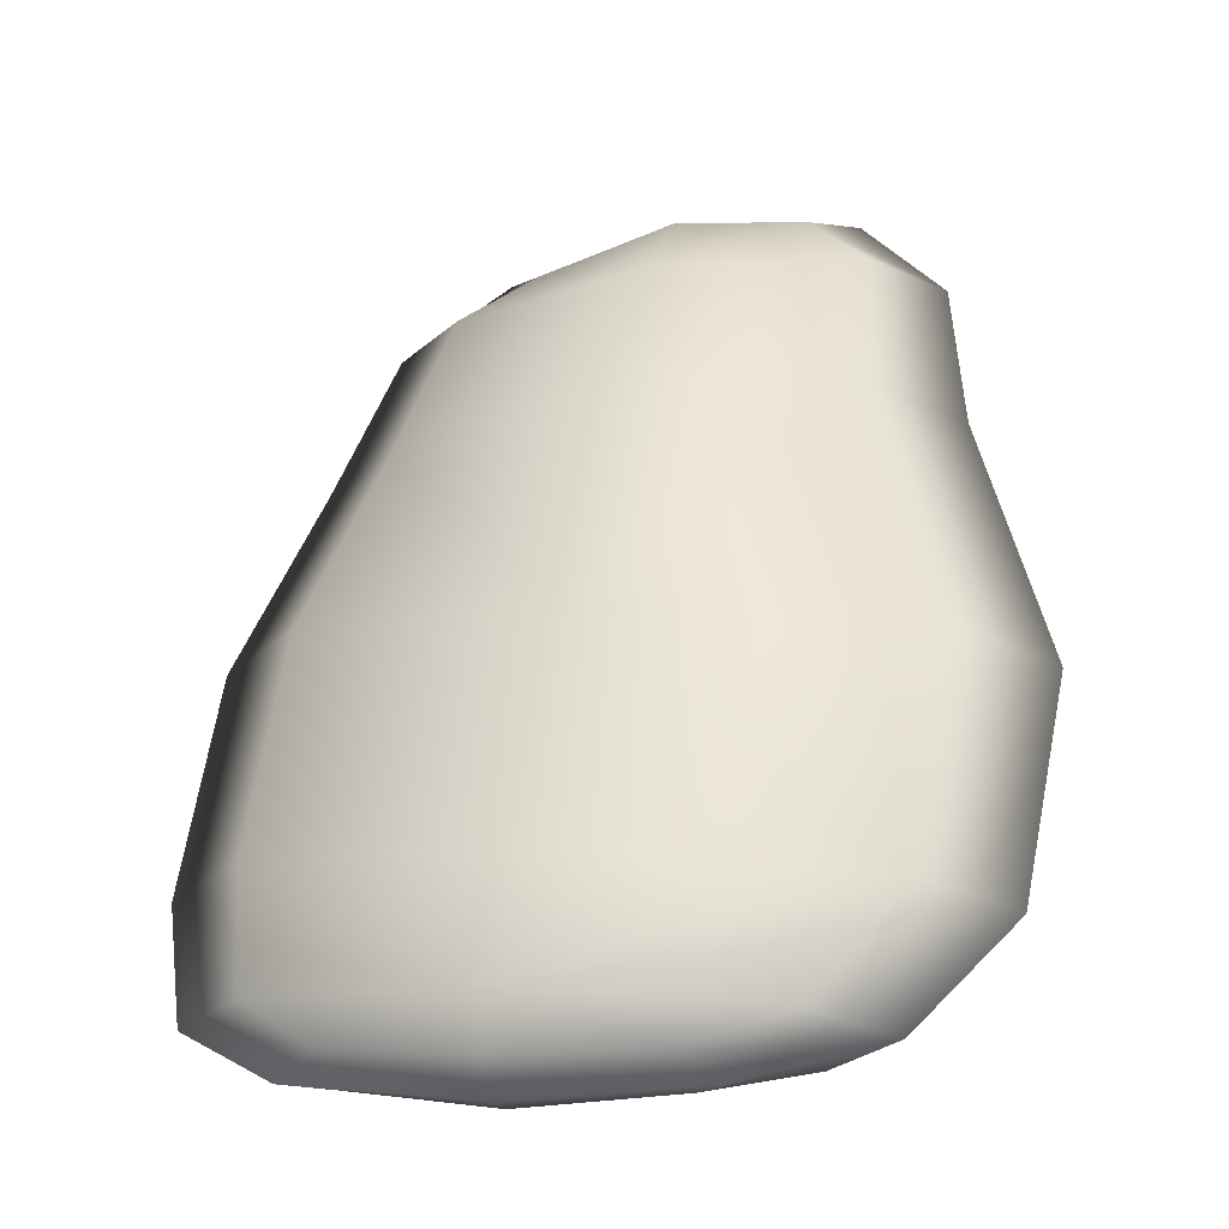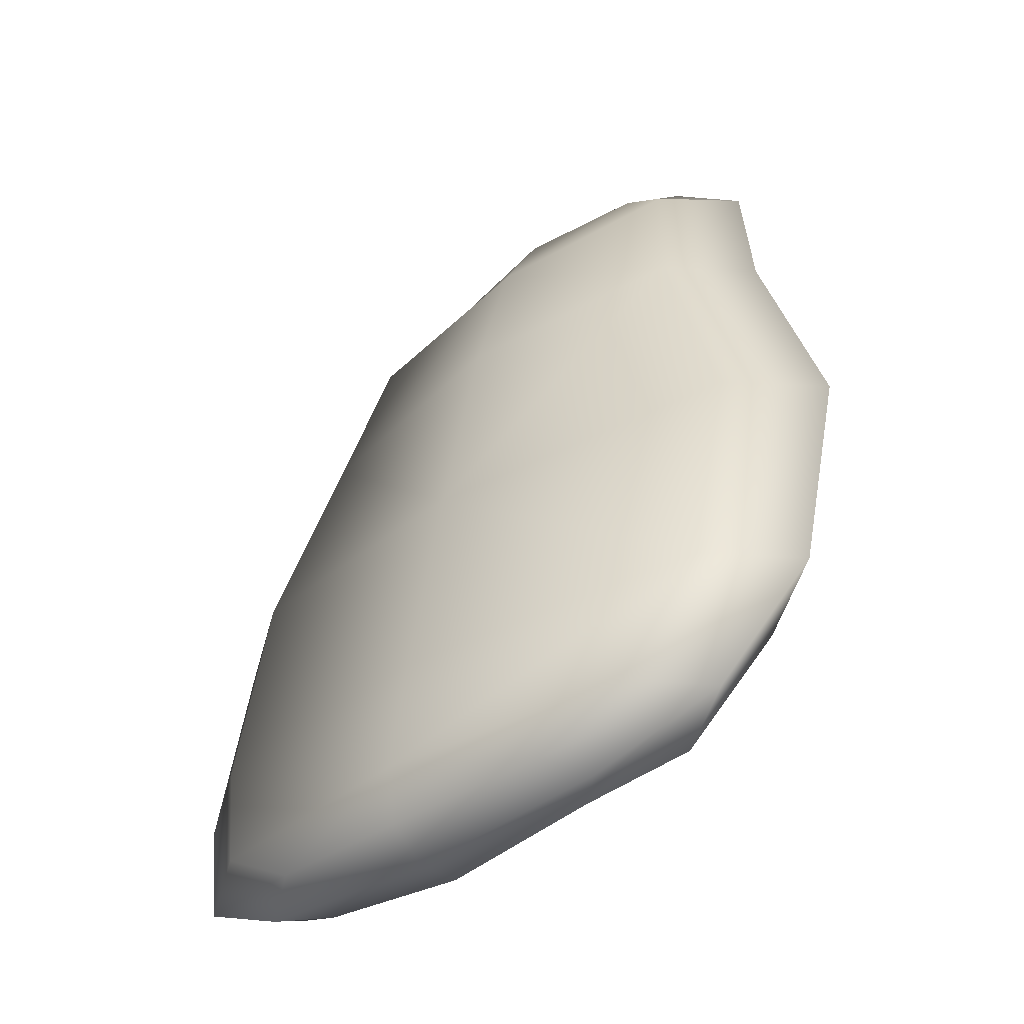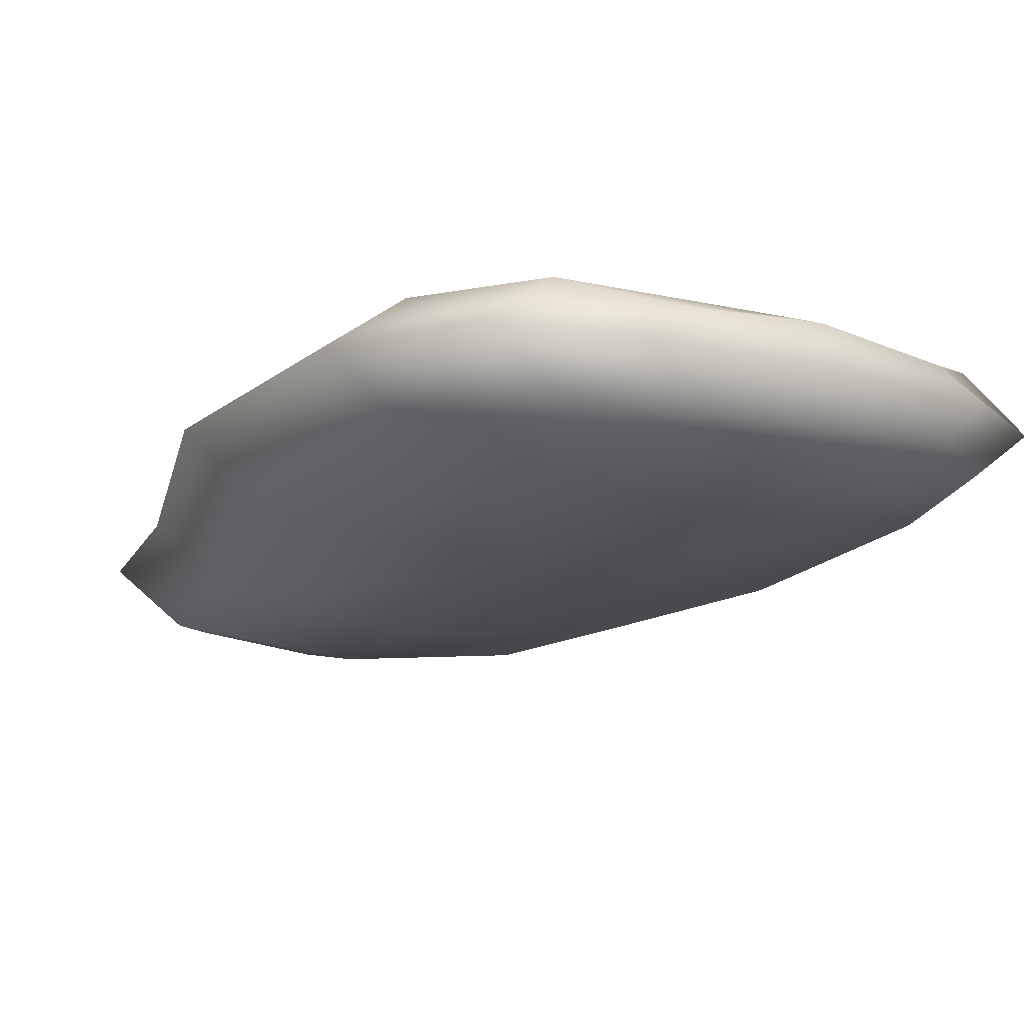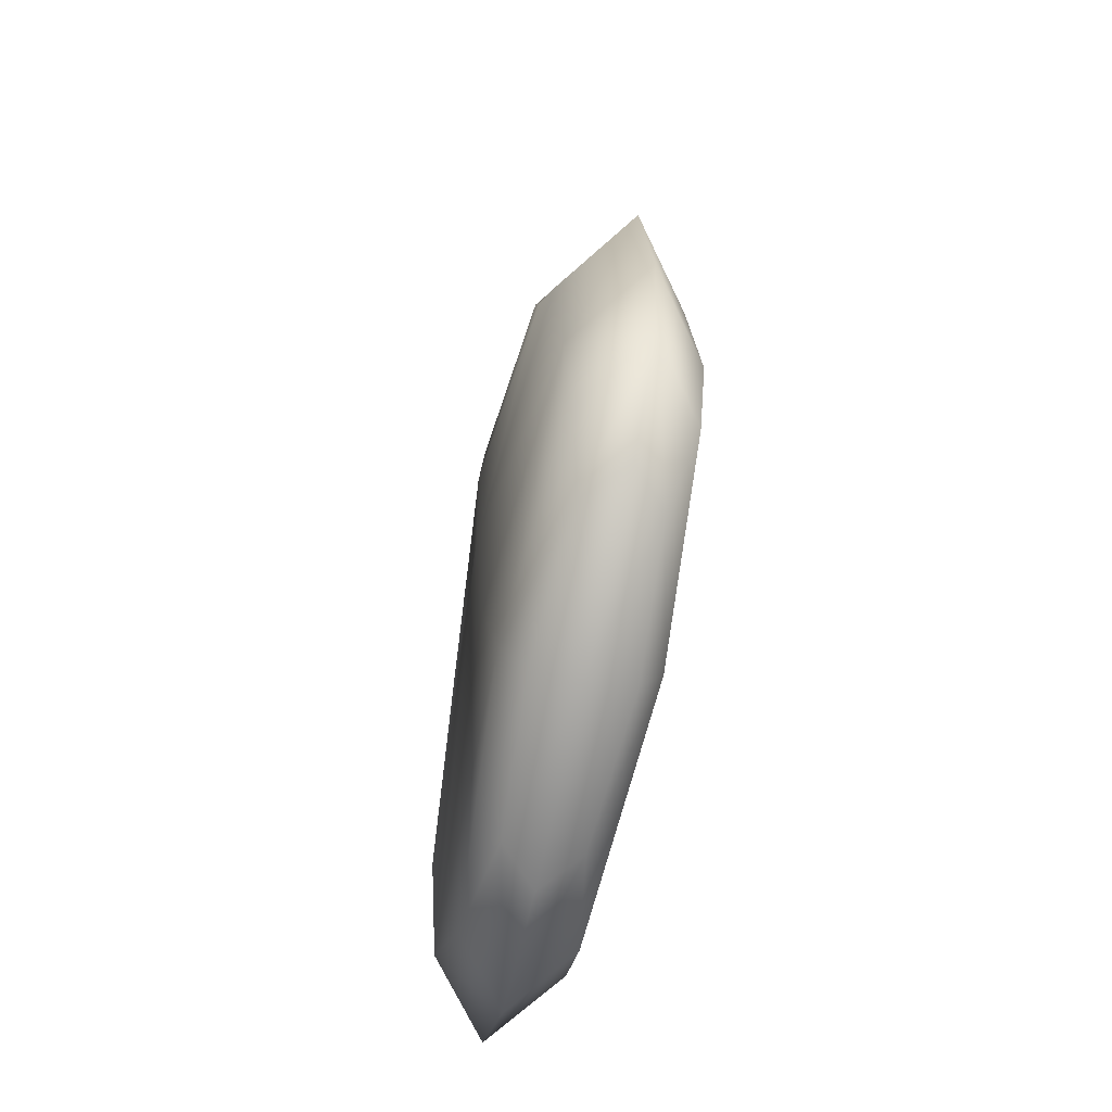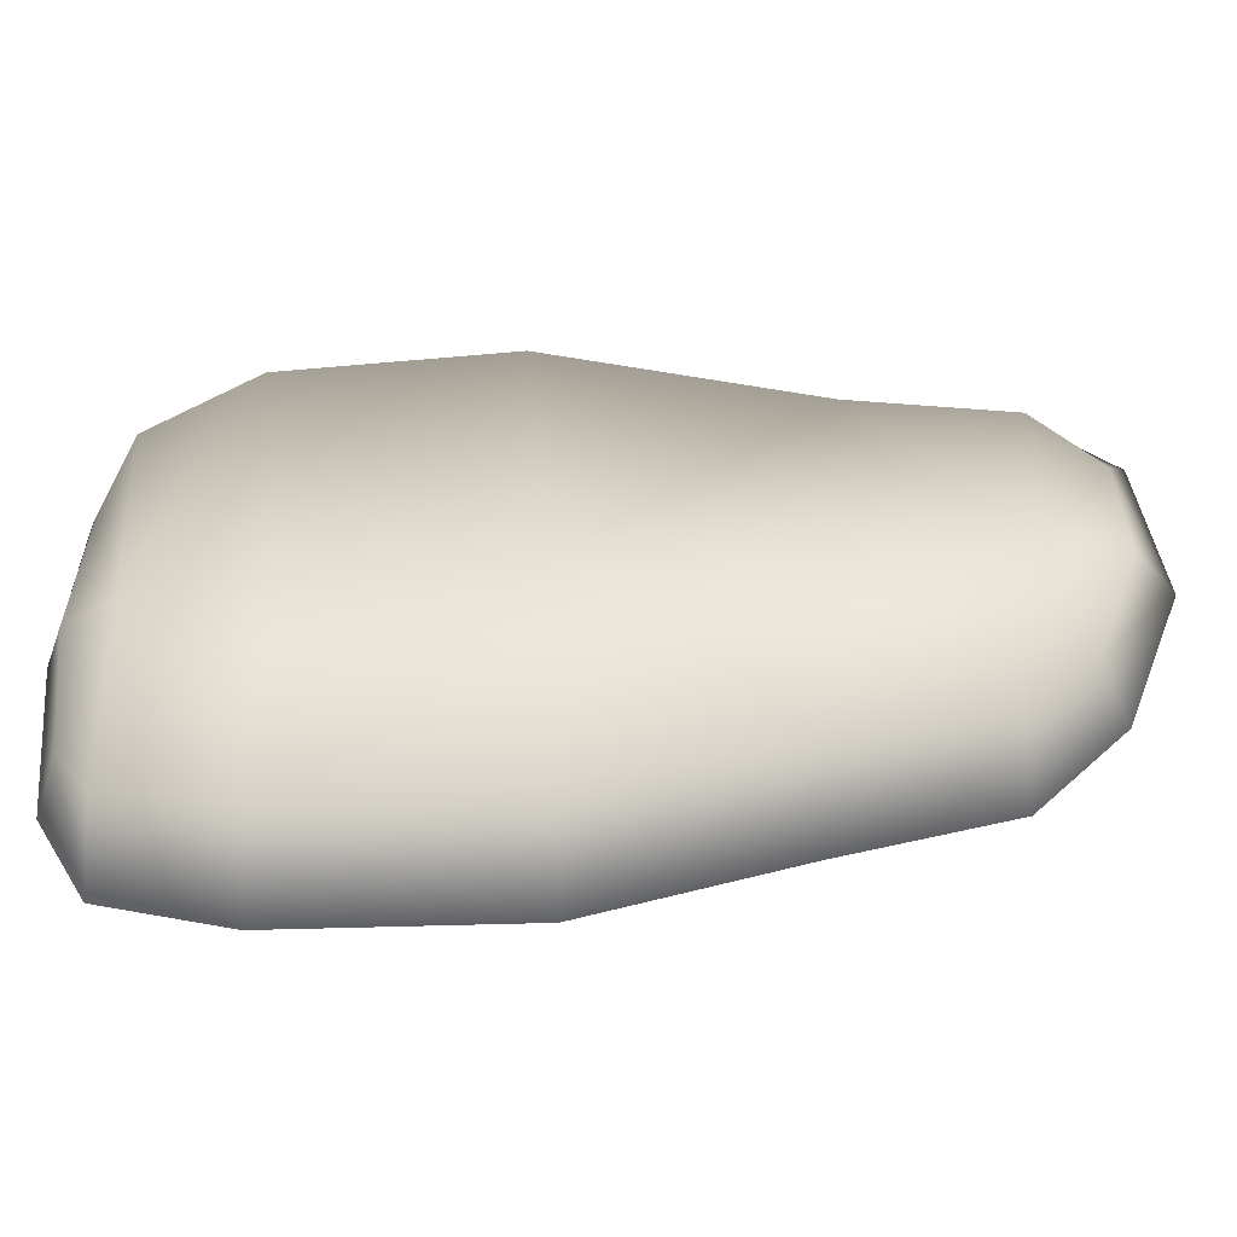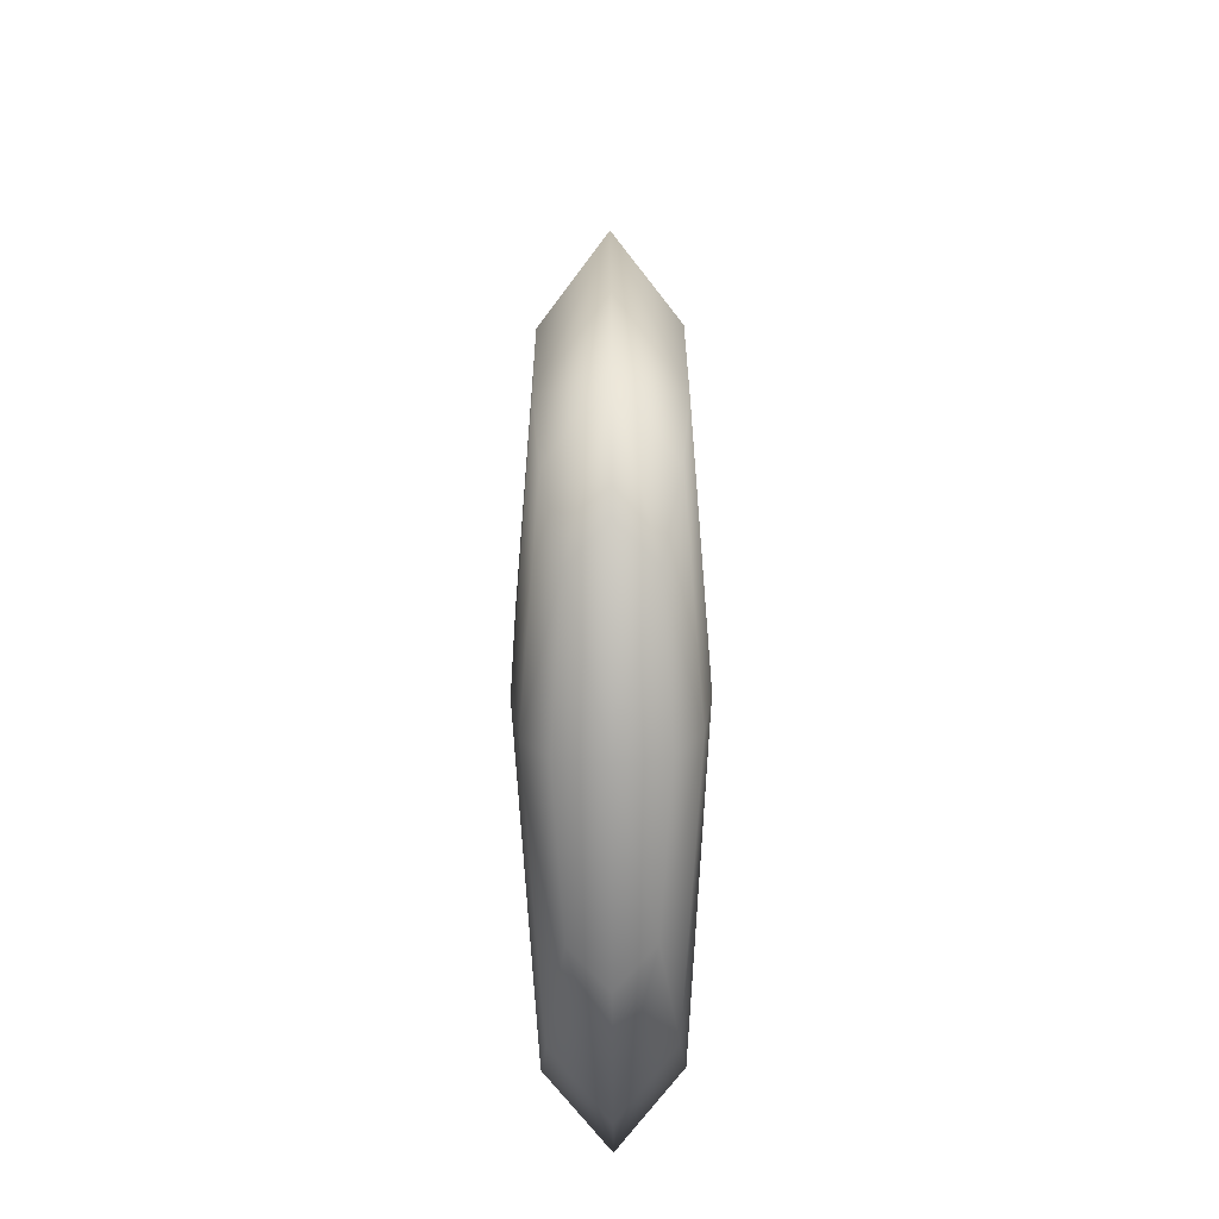
<metadata>
{"format":"obj","ext":"obj","renderer":"f3d","projection":"perspective","resolution":1024,"background":"white","views":[{"elev":-38.1,"azim":-170.2,"up":"+Y"},{"elev":-54.5,"azim":-144.6,"up":"+Y"},{"elev":-19.3,"azim":-24.2,"up":"+Z"},{"elev":-66.2,"azim":76.5,"up":"+Y"},{"elev":41.9,"azim":94.6,"up":"+Z"},{"elev":-64.6,"azim":88.6,"up":"+Y"}]}
</metadata>
<code>
g Lm_objects0111
v -1400 -91.84 -7177
v -1321 -88.5 -7180
v -1321 -96.69 -7157
v -1417 -99.28 -7160
v -1251 -75.2 -7173
v -1231 -79.62 -7155
v -1253 -75.32 -7138
v -1323 -88.66 -7135
v -1401 -91.97 -7142
v -1470 352.4 -7178
v -1494 362.4 -7160
v -1406 379.5 -7158
v -1405 359.3 -7182
v -1472 352.2 -7141
v -1408 359.1 -7135
v -1339 341 -7139
v -1319 355.2 -7156
v -1338 341.1 -7175
v -1497 -32.68 -7192
v -1538 -36.69 -7163
v -1564 81.34 -7164
v -1521 85.5 -7194
v -1500 -32.9 -7133
v -1524 85.28 -7132
v -1498 229.8 -7131
v -1536 226 -7162
v -1495 230 -7191
v -1500 -32.9 -7133
v -1342 -4.834 -7118
v -1361 114.3 -7116
v -1524 85.28 -7132
v -1220 8.478 -7125
v -1235 127.6 -7123
v -1275 227.4 -7126
v -1381 239.3 -7118
v -1498 229.8 -7131
v -1220 8.478 -7125
v -1179 12.48 -7154
v -1192 131.8 -7154
v -1235 127.6 -7123
v -1217 8.694 -7184
v -1232 127.8 -7186
v -1272 227.7 -7186
v -1234 231.5 -7155
v -1275 227.4 -7126
v -1217 8.694 -7184
v -1338 -4.547 -7197
v -1357 114.6 -7199
v -1232 127.8 -7186
v -1497 -32.68 -7192
v -1521 85.5 -7194
v -1495 230 -7191
v -1377 239.6 -7198
v -1272 227.7 -7186
v -1533 311.2 -7161
v -1496 314.7 -7187
v -1498 229.8 -7131
v -1499 314.5 -7134
v -1533 311.2 -7161
v -1536 226 -7162
v -1472 352.2 -7141
v -1494 362.4 -7160
v -1470 352.4 -7178
v -1496 314.7 -7187
v -1498 229.8 -7131
v -1381 239.3 -7118
v -1396 319.2 -7123
v -1499 314.5 -7134
v -1275 227.4 -7126
v -1302 309.7 -7129
v -1339 341 -7139
v -1408 359.1 -7135
v -1472 352.2 -7141
v -1275 227.4 -7126
v -1234 231.5 -7155
v -1265 313.2 -7155
v -1302 309.7 -7129
v -1272 227.7 -7186
v -1299 309.9 -7183
v -1338 341.1 -7175
v -1319 355.2 -7156
v -1339 341 -7139
v -1272 227.7 -7186
v -1377 239.6 -7198
v -1393 319.5 -7193
v -1299 309.9 -7183
v -1495 230 -7191
v -1496 314.7 -7187
v -1393 319.5 -7193
v -1470 352.4 -7178
v -1405 359.3 -7182
v -1338 341.1 -7175
v -1299 309.9 -7183
v -1497 -32.68 -7192
v -1338 -4.547 -7197
v -1325 -64.43 -7192
v -1450 -83.35 -7187
v -1217 8.694 -7184
v -1221 -53.93 -7181
v -1325 -64.43 -7192
v -1251 -75.2 -7173
v -1321 -88.5 -7180
v -1400 -91.84 -7177
v -1450 -83.35 -7187
v -1325 -64.43 -7192
v -1321 -88.5 -7180
v -1217 8.694 -7184
v -1179 12.48 -7154
v -1188 -50.61 -7154
v -1221 -53.93 -7181
v -1220 8.478 -7125
v -1224 -54.12 -7129
v -1188 -50.61 -7154
v -1253 -75.32 -7138
v -1231 -79.62 -7155
v -1188 -50.61 -7154
v -1224 -54.12 -7129
v -1251 -75.2 -7173
v -1221 -53.93 -7181
v -1220 8.478 -7125
v -1342 -4.834 -7118
v -1328 -64.68 -7123
v -1224 -54.12 -7129
v -1500 -32.9 -7133
v -1453 -83.53 -7135
v -1328 -64.68 -7123
v -1401 -91.97 -7142
v -1323 -88.66 -7135
v -1328 -64.68 -7123
v -1453 -83.53 -7135
v -1253 -75.32 -7138
v -1224 -54.12 -7129
v -1323 -88.66 -7135
v -1500 -32.9 -7133
v -1538 -36.69 -7163
v -1486 -86.91 -7162
v -1453 -83.53 -7135
v -1497 -32.68 -7192
v -1450 -83.35 -7187
v -1486 -86.91 -7162
v -1417 -99.28 -7160
v -1486 -86.91 -7162
v -1450 -83.35 -7187
f 105 103 104
f 103 105 106
f 142 141 127
f 141 142 103
f 143 103 142
f 128 129 127
f 130 127 129
f 127 130 142
f 21 22 19
f 22 21 27
f 26 27 21
f 27 26 55
f 55 56 27
f 19 20 21
f 23 21 20
f 21 25 26
f 25 21 24
f 23 24 21
f 30 29 32
f 29 30 28
f 31 28 30
f 32 33 30
f 34 30 33
f 30 36 31
f 36 30 35
f 34 35 30
f 39 38 41
f 38 39 37
f 40 37 39
f 41 42 39
f 43 39 42
f 39 45 40
f 45 39 44
f 43 44 39
f 48 47 50
f 47 48 46
f 49 46 48
f 50 51 48
f 52 48 51
f 48 54 49
f 54 48 53
f 52 53 48
f 5 6 3
f 7 3 6
f 3 7 8
f 1 2 3
f 5 3 2
f 3 4 1
f 4 3 9
f 8 9 3
f 12 11 14
f 11 12 10
f 13 10 12
f 14 15 12
f 16 12 15
f 12 18 13
f 18 12 17
f 16 17 12
f 69 70 67
f 71 67 70
f 67 71 72
f 65 66 67
f 69 67 66
f 67 68 65
f 68 67 73
f 72 73 67
f 76 75 78
f 75 76 74
f 77 74 76
f 78 79 76
f 80 76 79
f 76 82 77
f 82 76 81
f 80 81 76
f 98 100 95
f 100 98 99
f 100 101 102
f 101 100 99
f 96 94 95
f 94 96 97
f 116 118 119
f 118 116 115
f 114 115 116
f 116 117 114
f 85 83 84
f 83 85 86
f 89 88 90
f 88 89 87
f 84 87 89
f 89 92 93
f 92 89 91
f 90 91 89
f 109 107 108
f 107 109 110
f 113 111 112
f 111 113 108
f 122 120 121
f 120 122 123
f 126 124 125
f 124 126 121
f 126 131 132
f 131 126 133
f 136 134 135
f 134 136 137
f 140 138 139
f 138 140 135
f 59 58 61
f 58 59 57
f 60 57 59
f 59 63 64
f 63 59 62
f 61 62 59

</code>
